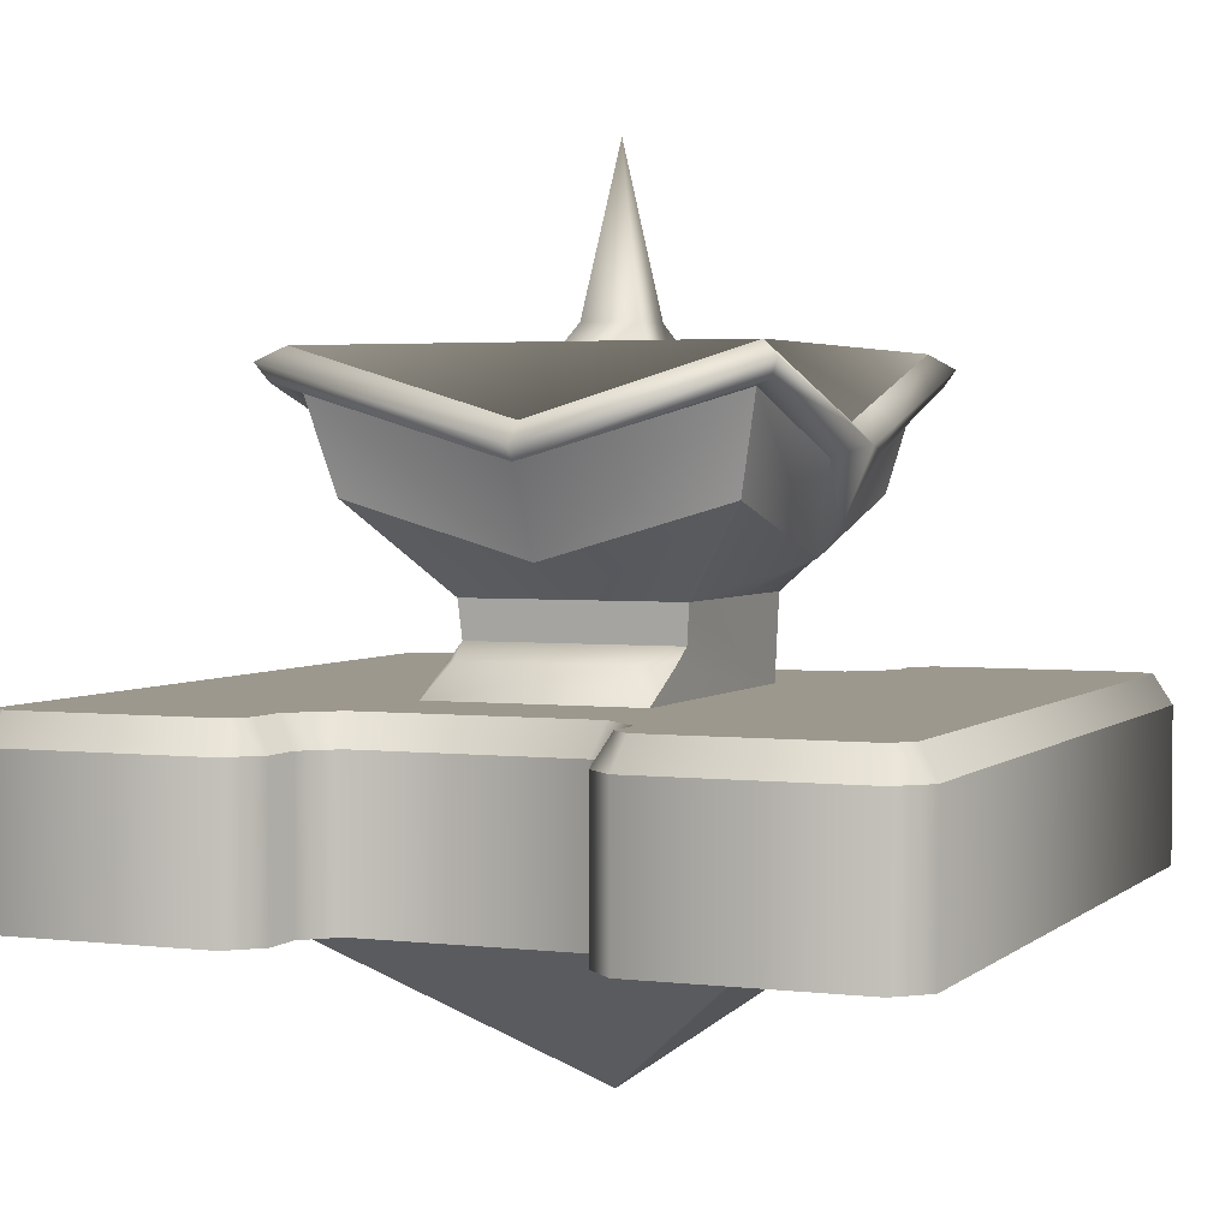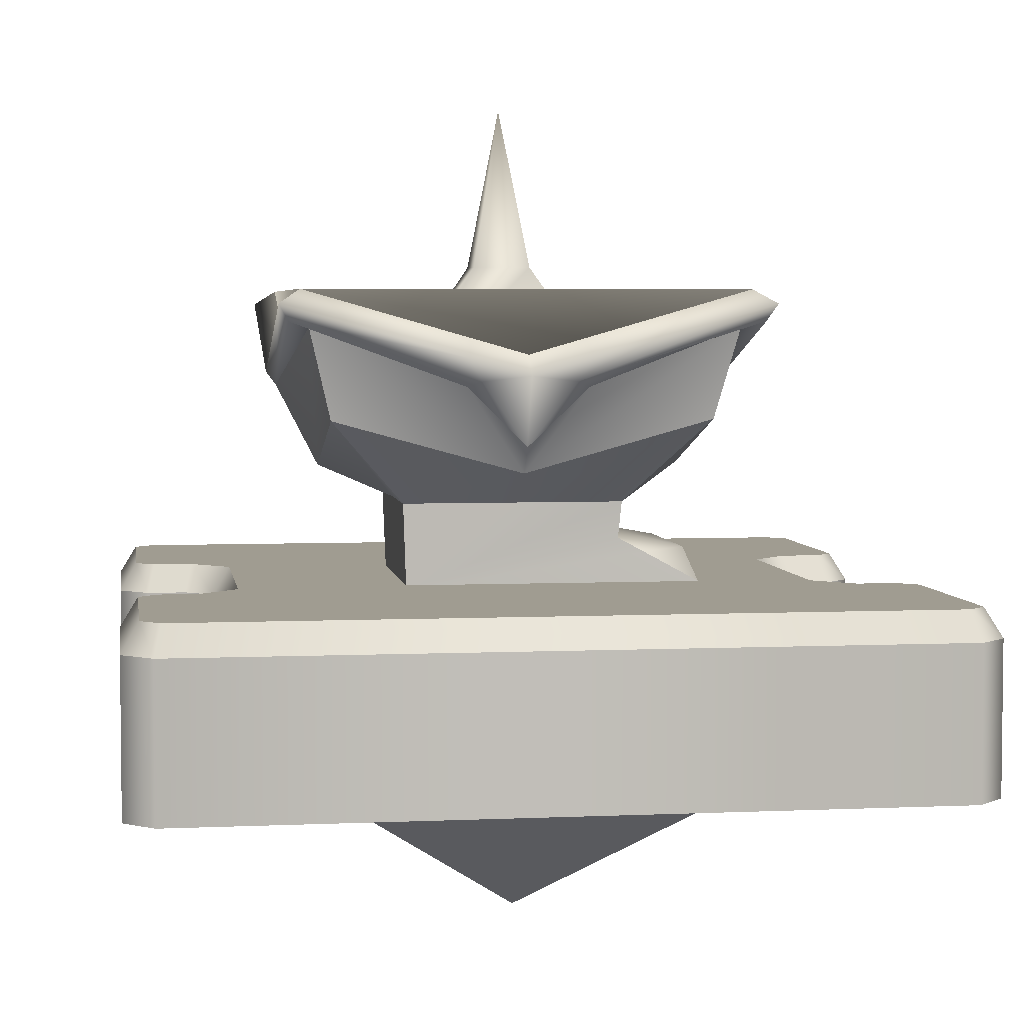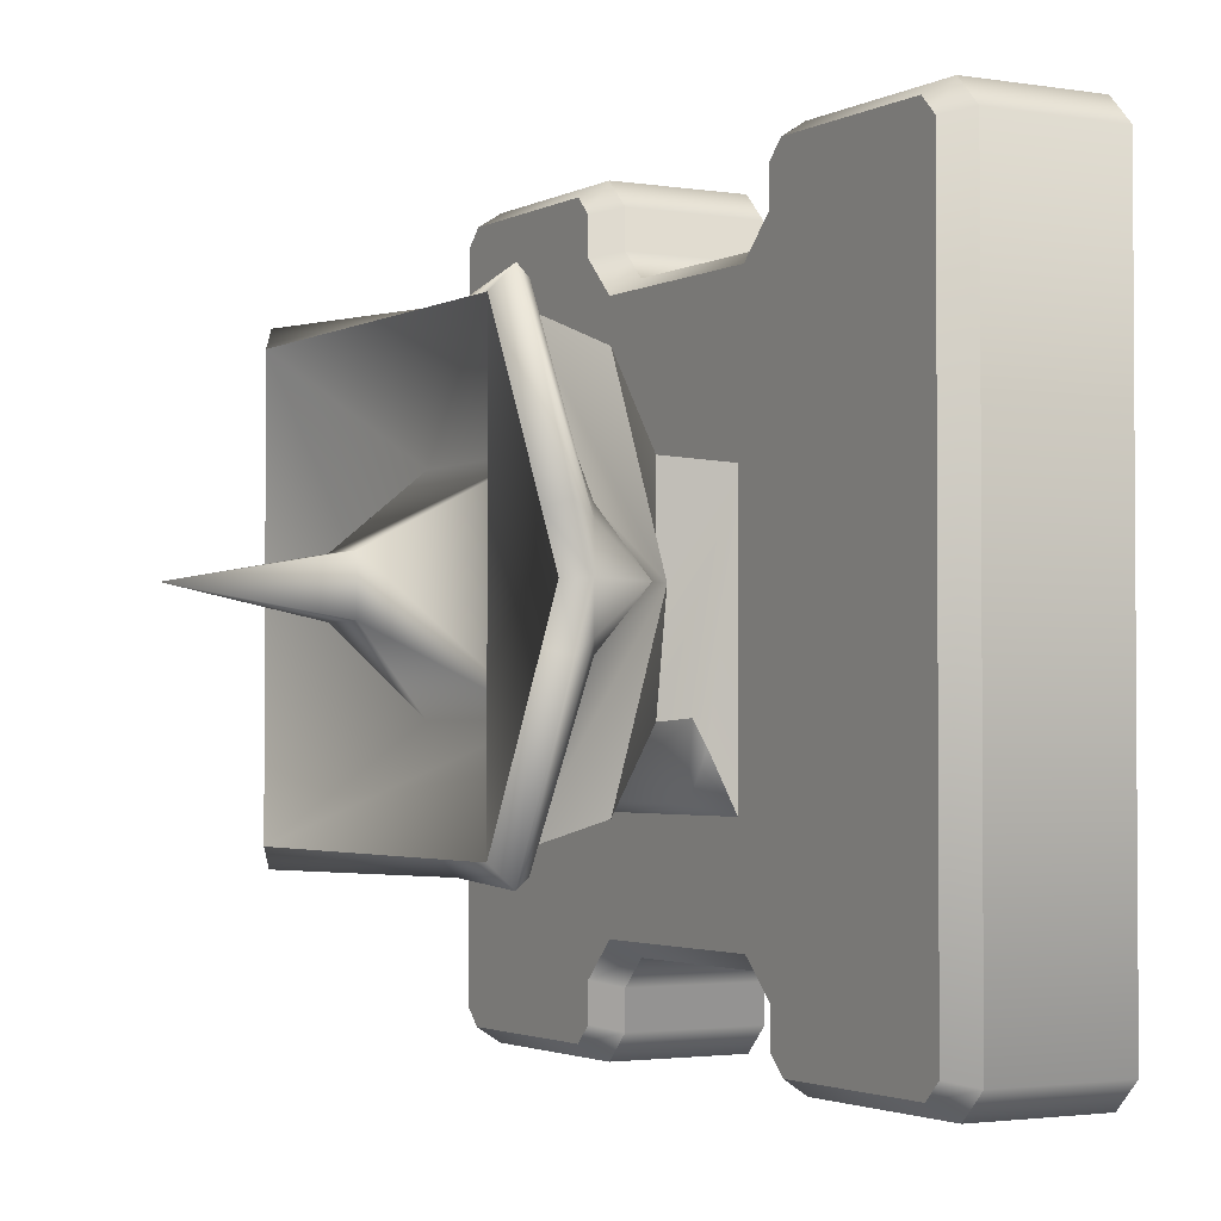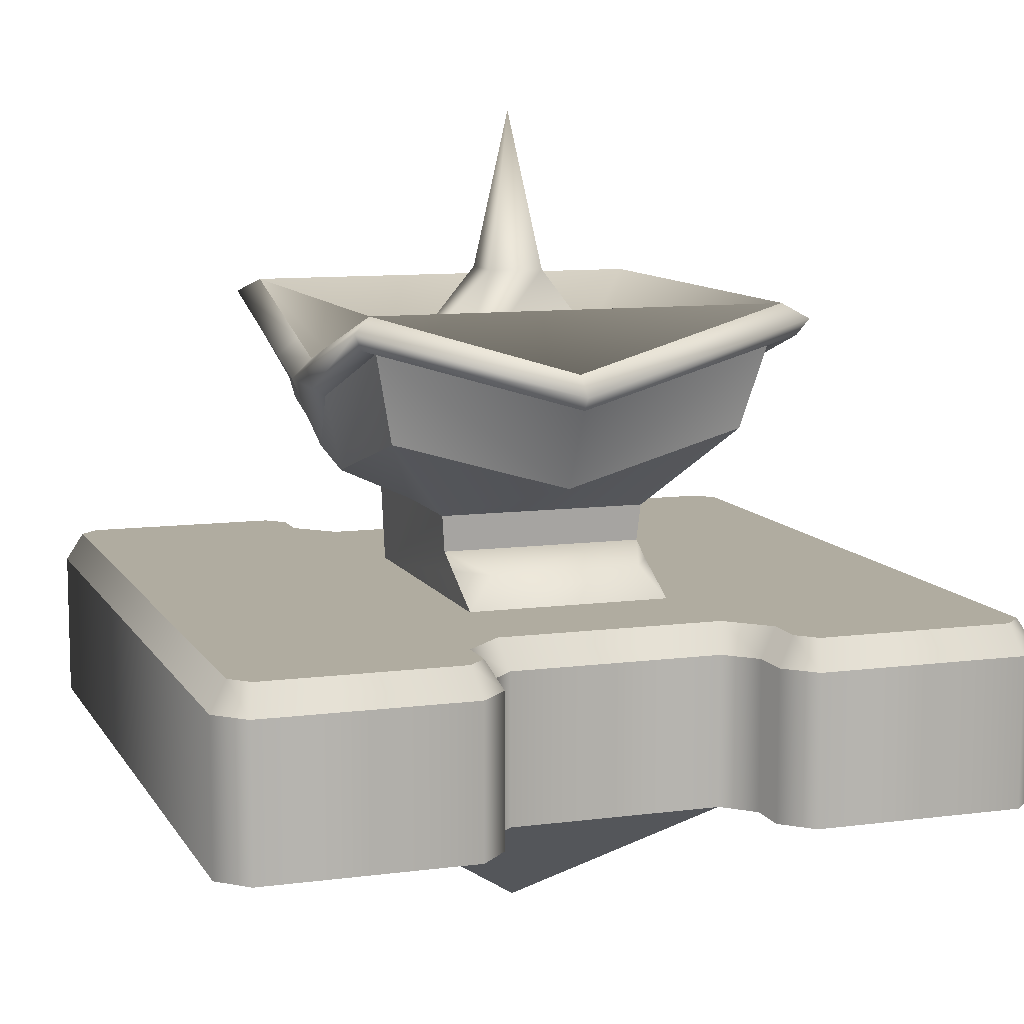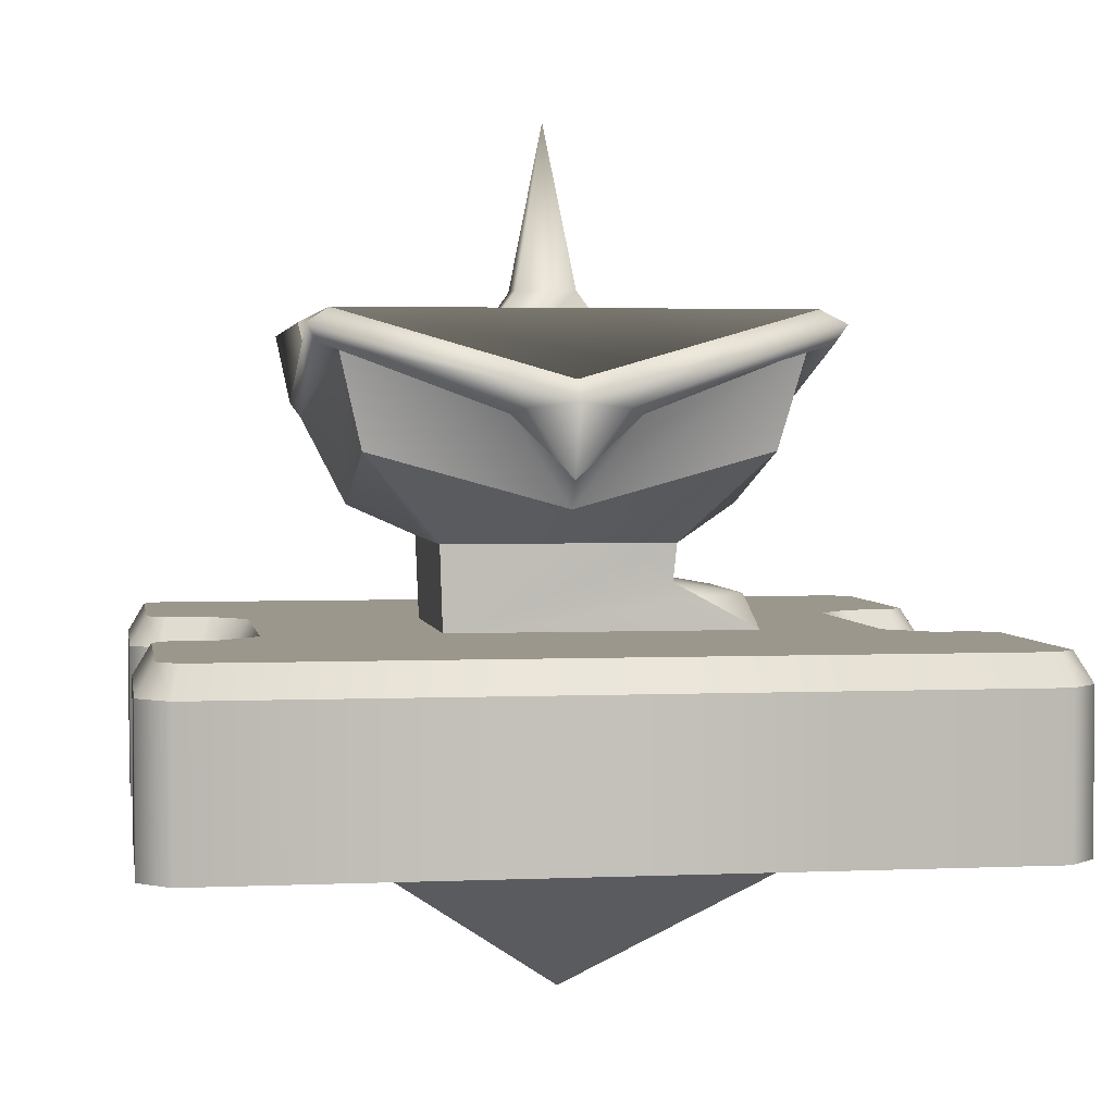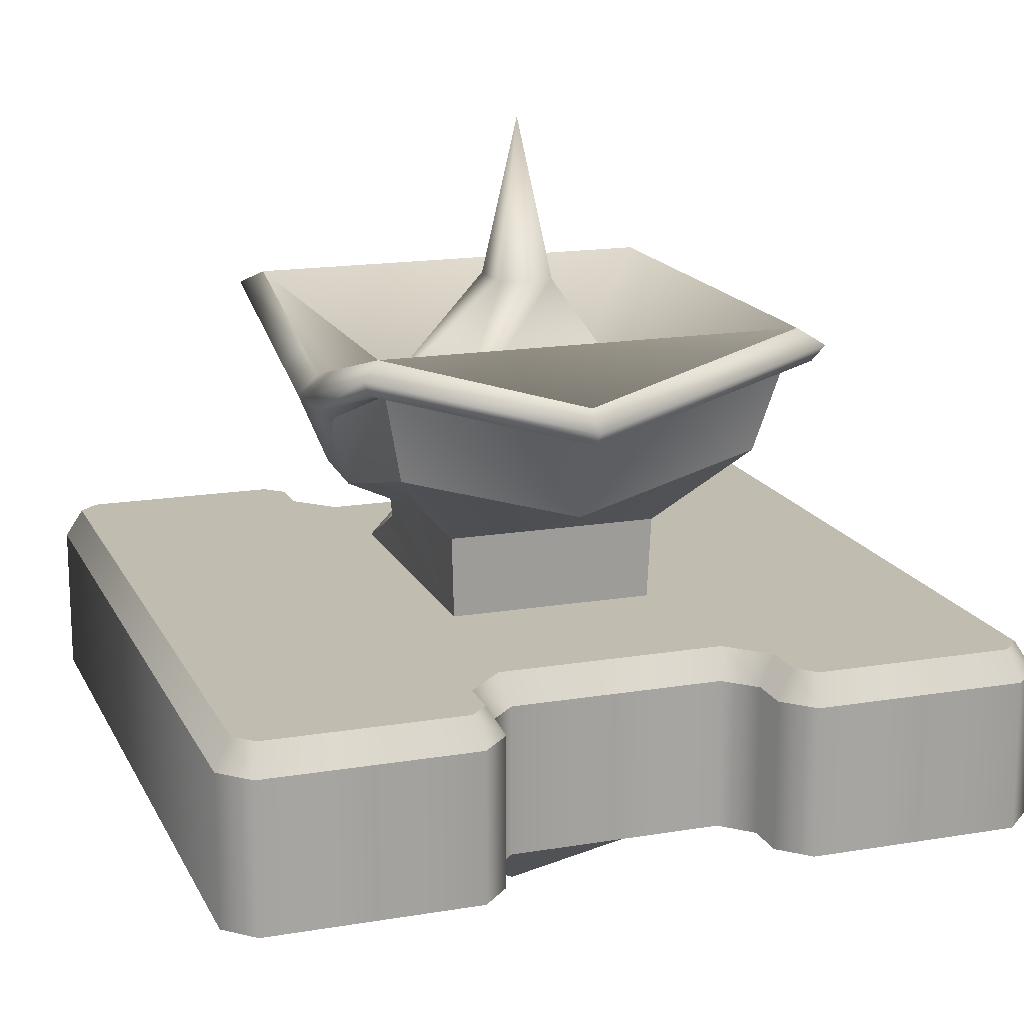
<metadata>
{"format":"obj","ext":"obj","renderer":"f3d","projection":"perspective","resolution":1024,"background":"white","views":[{"elev":3.0,"azim":22.6,"up":"+Z"},{"elev":4.4,"azim":-98.4,"up":"+Z"},{"elev":-2.3,"azim":60.0,"up":"+Y"},{"elev":9.9,"azim":-18.8,"up":"+Z"},{"elev":2.8,"azim":-98.9,"up":"+Z"},{"elev":16.5,"azim":161.0,"up":"+Z"}]}
</metadata>
<code>
o GSOFixedMachineGun111
v -0.06634 -0.1699 -0.395
v 0.06634 -0.1699 -0.395
v 0.06634 0.1699 -0.395
v -0.06634 0.1699 -0.395
v -0.2274 0.2163 -0.395
v -0.2274 -0.2163 -0.395
v -0.08914 -0.1927 -0.395
v -0.2163 -0.2274 -0.395
v -0.1002 -0.2274 -0.395
v -0.08914 -0.2163 -0.395
v -0.08914 0.1927 -0.395
v -0.2163 0.2274 -0.395
v -0.1002 0.2274 -0.395
v -0.08914 0.2163 -0.395
v 0.2274 -0.2163 -0.395
v 0.08914 -0.1927 -0.395
v 0.08914 -0.2163 -0.395
v 0.1002 -0.2274 -0.395
v 0.2163 -0.2274 -0.395
v 0.2274 0.2163 -0.395
v 0.08914 0.1927 -0.395
v 0.1002 0.2274 -0.395
v 0.08914 0.2163 -0.395
v 0.2163 0.2274 -0.395
v -0.2374 -0.2205 -0.5
v -0.2374 -0.2205 -0.412
v -0.2374 0.2205 -0.412
v -0.2374 0.2205 -0.5
v -0.2205 -0.2374 -0.5
v -0.2205 -0.2374 -0.412
v -0.09607 -0.2374 -0.5
v -0.09607 -0.2374 -0.412
v -0.07914 -0.2205 -0.5
v -0.07914 -0.2205 -0.412
v -0.07914 -0.1968 -0.5
v -0.07914 -0.1968 -0.412
v -0.0622 -0.1799 -0.5
v -0.0622 -0.1799 -0.412
v 0.0622 -0.1799 -0.5
v 0.0622 -0.1799 -0.412
v 0.07914 -0.1968 -0.5
v 0.07914 -0.1968 -0.412
v 0.07914 -0.2205 -0.5
v 0.07914 -0.2205 -0.412
v 0.09607 -0.2374 -0.5
v 0.09607 -0.2374 -0.412
v 0.2205 -0.2374 -0.5
v 0.2205 -0.2374 -0.412
v 0.2374 -0.2205 -0.5
v 0.2374 -0.2205 -0.412
v 0.2374 0.2205 -0.412
v 0.2374 0.2205 -0.5
v 0.2205 0.2374 -0.412
v 0.2205 0.2374 -0.5
v 0.09607 0.2374 -0.412
v 0.09607 0.2374 -0.5
v 0.07914 0.2205 -0.412
v 0.07914 0.2205 -0.5
v 0.07914 0.1968 -0.412
v 0.07914 0.1968 -0.5
v 0.0622 0.1799 -0.412
v 0.0622 0.1799 -0.5
v -0.0622 0.1799 -0.412
v -0.0622 0.1799 -0.5
v -0.07914 0.1968 -0.412
v -0.07914 0.1968 -0.5
v -0.2205 -0.2374 -0.5
v -0.2374 -0.2205 -0.5
v -0.07914 -0.1968 -0.5
v -0.09607 -0.2374 -0.5
v -0.07914 -0.2205 -0.5
v -0.0622 -0.1799 -0.5
v -0.132 -0.132 -0.5
v 0.132 -0.132 -0.5
v 0.0622 -0.1799 -0.5
v 0.2374 -0.2205 -0.5
v 0.07914 -0.1968 -0.5
v 0.09607 -0.2374 -0.5
v 0.07914 -0.2205 -0.5
v 0.2205 -0.2374 -0.5
v 0.2374 0.2205 -0.5
v 0.132 0.132 -0.5
v 0.0622 0.1799 -0.5
v 0.07914 0.1968 -0.5
v 0.07914 0.2205 -0.5
v 0.09607 0.2374 -0.5
v 0.2205 0.2374 -0.5
v -0.132 0.132 -0.5
v -0.0622 0.1799 -0.5
v -0.2374 0.2205 -0.5
v -0.07914 0.1968 -0.5
v -0.2205 0.2374 -0.5
v -0.09607 0.2374 -0.5
v -0.07914 0.2205 -0.5
v -0.09607 0.2374 -0.5
v -0.2205 0.2374 -0.5
v -0.2205 0.2374 -0.412
v -0.09607 0.2374 -0.412
v -0.07914 0.2205 -0.5
v -0.07914 0.2205 -0.412
v -0.07914 0.1968 -0.5
v -0.07914 0.1968 -0.412
v 0.2205 -0.2374 -0.412
v 0.2163 -0.2274 -0.395
v 0.1002 -0.2274 -0.395
v 0.09607 -0.2374 -0.412
v 0.08914 -0.2163 -0.395
v 0.07914 -0.2205 -0.412
v 0.08914 -0.1927 -0.395
v 0.07914 -0.1968 -0.412
v 0.06634 -0.1699 -0.395
v 0.0622 -0.1799 -0.412
v -0.06634 -0.1699 -0.395
v -0.0622 -0.1799 -0.412
v -0.08914 -0.1927 -0.395
v -0.07914 -0.1968 -0.412
v -0.08914 -0.2163 -0.395
v -0.07914 -0.2205 -0.412
v -0.1002 -0.2274 -0.395
v -0.09607 -0.2374 -0.412
v -0.2163 -0.2274 -0.395
v -0.2205 -0.2374 -0.412
v -0.2274 -0.2163 -0.395
v -0.2374 -0.2205 -0.412
v -0.2274 0.2163 -0.395
v -0.2374 0.2205 -0.412
v -0.2163 0.2274 -0.395
v -0.2205 0.2374 -0.412
v -0.1002 0.2274 -0.395
v -0.09607 0.2374 -0.412
v -0.08914 0.2163 -0.395
v -0.07914 0.2205 -0.412
v -0.08914 0.1927 -0.395
v -0.07914 0.1968 -0.412
v -0.06634 0.1699 -0.395
v -0.0622 0.1799 -0.412
v 0.06634 0.1699 -0.395
v 0.0622 0.1799 -0.412
v 0.08914 0.1927 -0.395
v 0.07914 0.1968 -0.412
v 0.08914 0.2163 -0.395
v 0.07914 0.2205 -0.412
v 0.1002 0.2274 -0.395
v 0.09607 0.2374 -0.412
v 0.2163 0.2274 -0.395
v 0.2205 0.2374 -0.412
v 0.2274 0.2163 -0.395
v 0.2374 0.2205 -0.412
v 0.2274 -0.2163 -0.395
v 0.2374 -0.2205 -0.412
v -0.132 -0.132 -0.5
v -0.132 0.132 -0.5
v -0 0 -0.6
v 0.132 -0.132 -0.5
v -0 0 -0.6
v 0.132 0.132 -0.5
v -0 0 -0.6
v -0.132 0.132 -0.5
v 0.132 0.132 -0.5
v 0.132 -0.132 -0.5
v -0.132 -0.132 -0.5
v -0 0 -0.6
v -0.06029 -0.05448 -0.3685
v -0.06213 -0.05641 -0.3469
v -0.04514 -0.09667 -0.3755
v 0.04514 -0.09667 -0.3755
v -0.06029 -0.1029 -0.3948
v -0.06029 0.07152 -0.3979
v -0.06213 0.07344 -0.3469
v -0.06029 -0.07024 -0.377
v 0.06213 0.07344 -0.3469
v 0.06029 0.07152 -0.3979
v -0.06029 0.07152 -0.3979
v 1e-06 0.008518 -0.1145
v 0.06029 0.07152 -0.3979
v 0.06029 -0.05448 -0.3685
v 0.06029 -0.1029 -0.3948
v 0.06213 -0.05641 -0.3469
v 0.1229 -0.1199 -0.2224
v -0.1229 -0.1199 -0.2224
v 0.1229 0.137 -0.2224
v -0.1229 0.137 -0.2224
v 0.1055 0.1187 -0.2966
v -0.1055 0.1187 -0.2966
v -0.1055 -0.1017 -0.2966
v 0.1055 -0.1017 -0.2966
v 1e-06 -0.05641 -0.3469
v 1e-06 -0.1199 -0.2591
v 1e-06 -0.1017 -0.3271
v -0.06213 0.008518 -0.3469
v -0.1229 0.008518 -0.2591
v -0.1055 0.008518 -0.3271
v 1e-06 0.137 -0.2591
v 1e-06 0.07344 -0.3469
v 1e-06 0.1187 -0.3271
v 0.06213 0.008518 -0.3469
v 0.1229 0.008518 -0.2591
v 0.1055 0.008518 -0.3271
v -0.06111 -0.05534 -0.2846
v 0.06111 0.07237 -0.2846
v -0.06111 0.07237 -0.2846
v 0.06111 -0.05534 -0.2846
v -0.1179 -0.1147 -0.2437
v 0.1179 0.1317 -0.2437
v -0.1179 0.1317 -0.2437
v 0.1179 -0.1147 -0.2437
v 1e-06 0.1494 -0.2709
v 0.1348 0.1494 -0.2305
v -0.1348 0.008518 -0.2709
v -0.1348 0.1494 -0.2305
v -0.1293 -0.1266 -0.2404
v -0.1348 -0.1324 -0.2305
v 0.1348 0.008518 -0.2709
v 1e-06 -0.1324 -0.2709
v 0.1348 -0.1324 -0.2305
v 1e-06 -0.1266 -0.2788
v -0.1178 0.008518 -0.3115
v 1e-06 0.1436 -0.2788
v 0.1178 0.008518 -0.3115
v 0.1293 0.1436 -0.2404
v -0.1293 0.1436 -0.2404
v 0.1293 -0.1266 -0.2404
v 0.1229 0.04063 -0.2499
v 0.1348 0.04374 -0.2608
v 0.1293 0.03555 -0.2741
v 0.1229 -0.02359 -0.2499
v 0.1348 -0.0267 -0.2608
v 0.1293 -0.01851 -0.2741
v -0.1229 0.04063 -0.2499
v -0.1348 0.04374 -0.2608
v -0.1293 0.03555 -0.2741
v -0.1229 -0.02359 -0.2499
v -0.1348 -0.0267 -0.2608
v -0.1293 -0.01851 -0.2741
v -0.1236 -0.02644 -0.2772
v -0.1236 0.04348 -0.2772
v 0.1236 0.04349 -0.2772
v 0.1236 -0.02645 -0.2772
v 0.06029 -0.06891 -0.3772
v 0.01601 0.02525 -0.2086
v -0.01601 -0.00821 -0.2086
v 0.01601 -0.00821 -0.2086
v -0.01601 0.02525 -0.2086
f 1 2 3
f 1 3 4
f 1 4 5
f 1 5 6
f 6 7 1
f 7 6 8
f 8 9 7
f 9 10 7
f 5 4 11
f 12 5 11
f 11 13 12
f 11 14 13
f 15 3 2
f 15 2 16
f 15 16 17
f 17 18 15
f 18 19 15
f 15 20 3
f 20 21 3
f 21 20 22
f 22 23 21
f 20 24 22
f 25 26 27
f 25 27 28
f 29 26 25
f 29 30 26
f 31 30 29
f 31 32 30
f 33 32 31
f 33 34 32
f 35 34 33
f 35 36 34
f 37 36 35
f 37 38 36
f 39 38 37
f 39 40 38
f 41 40 39
f 41 42 40
f 43 42 41
f 43 44 42
f 44 43 45
f 44 45 46
f 46 45 47
f 46 47 48
f 49 48 47
f 49 50 48
f 49 51 50
f 49 52 51
f 52 53 51
f 52 54 53
f 55 53 54
f 55 54 56
f 57 55 56
f 57 56 58
f 58 59 57
f 58 60 59
f 60 61 59
f 60 62 61
f 62 63 61
f 62 64 63
f 64 65 63
f 64 66 65
f 67 68 69
f 69 70 67
f 69 71 70
f 69 68 72
f 72 68 73
f 72 73 74
f 72 74 75
f 74 76 75
f 77 75 76
f 77 76 78
f 78 79 77
f 76 80 78
f 81 76 74
f 81 74 82
f 81 82 83
f 84 81 83
f 81 84 85
f 85 86 81
f 86 87 81
f 83 82 88
f 83 88 89
f 88 90 89
f 91 89 90
f 91 90 92
f 92 93 91
f 93 94 91
f 73 90 88
f 73 68 90
f 95 96 97
f 95 97 98
f 96 27 97
f 96 28 27
f 99 95 98
f 99 98 100
f 101 99 100
f 101 100 102
f 103 104 105
f 103 105 106
f 106 105 107
f 106 107 108
f 108 107 109
f 108 109 110
f 110 109 111
f 110 111 112
f 112 111 113
f 112 113 114
f 114 113 115
f 114 115 116
f 116 115 117
f 116 117 118
f 118 117 119
f 118 119 120
f 120 119 121
f 120 121 122
f 122 121 123
f 122 123 124
f 124 123 125
f 124 125 126
f 126 125 127
f 126 127 128
f 128 127 129
f 128 129 130
f 130 129 131
f 130 131 132
f 132 131 133
f 132 133 134
f 134 133 135
f 134 135 136
f 136 135 137
f 136 137 138
f 138 137 139
f 138 139 140
f 140 139 141
f 140 141 142
f 142 141 143
f 142 143 144
f 144 143 145
f 144 145 146
f 146 145 147
f 146 147 148
f 148 147 149
f 148 149 150
f 150 149 104
f 150 104 103
f 151 152 153
f 154 155 156
f 157 158 159
f 160 161 162
f 163 176 178
f 163 178 187 164
f 176 163 165
f 176 165 166
f 167 166 165
f 167 177 166
f 168 163 164
f 168 164 190 169
f 168 170 163
f 167 165 170
f 169 194 171 172
f 169 172 173
f 182 229 191 232 180 199 201
f 181 193 182 201 200
f 180 188 179 202 199
f 175 171 196 178
f 175 178 176
f 166 239 176
f 177 239 166
f 179 226 197 223 181 200 202
f 188 180 212 214
f 192 235 217
f 223 197 213 224
f 195 205 218
f 194 169 184 195
f 190 164 185 192
f 196 171 183 198
f 187 178 186 189
f 164 187 189 185
f 182 193 207 210
f 169 190 192 184
f 203 189 216
f 171 194 195 183
f 193 181 208 207
f 178 196 198 186
f 226 179 215 227
f 200 201 243 240
f 199 202 242 241
f 201 199 241 243
f 202 200 240 242
f 186 198 206
f 183 195 204
f 184 192 205
f 185 189 203
f 195 184 205
f 192 185 203
f 198 183 204
f 189 186 206
f 216 222 215 214
f 225 220 208 224
f 234 211 212 233
f 218 221 210 207
f 211 216 214 212
f 231 209 230
f 220 218 207 208
f 228 213 227
f 198 237 219
f 189 206 216
f 232 191 209 233
f 206 198 238
f 204 195 218
f 229 182 210 230
f 179 188 214 215
f 205 192 236
f 216 206 222
f 218 205 221
f 216 211 203
f 217 235 234
f 219 228 238
f 219 237 225
f 217 231 236
f 218 220 204
f 219 225 213
f 181 223 224 208
f 222 228 227 215
f 197 226 227 213
f 191 229 230 209
f 221 231 230 210
f 180 232 233 212
f 217 234 209
f 234 235 203 211
f 236 231 221 205
f 225 237 204 220
f 238 228 222 206
f 213 228 219
f 213 225 224
f 209 234 233
f 209 231 217
f 176 239 175
f 239 177 175
f 163 170 165
f 170 168 167
f 237 198 204
f 238 198 219
f 235 192 203
f 236 192 217
f 242 240 174
f 240 243 174
f 241 242 174
f 243 241 174

</code>
